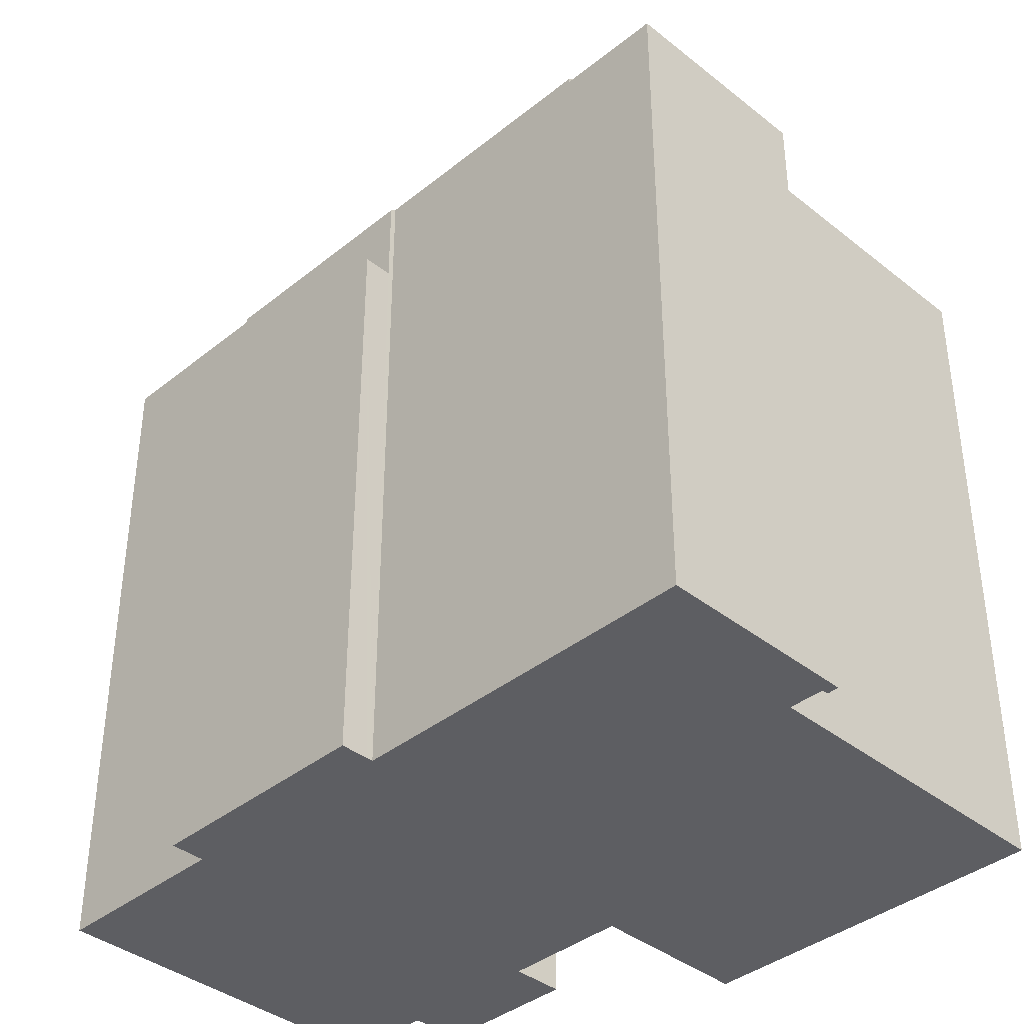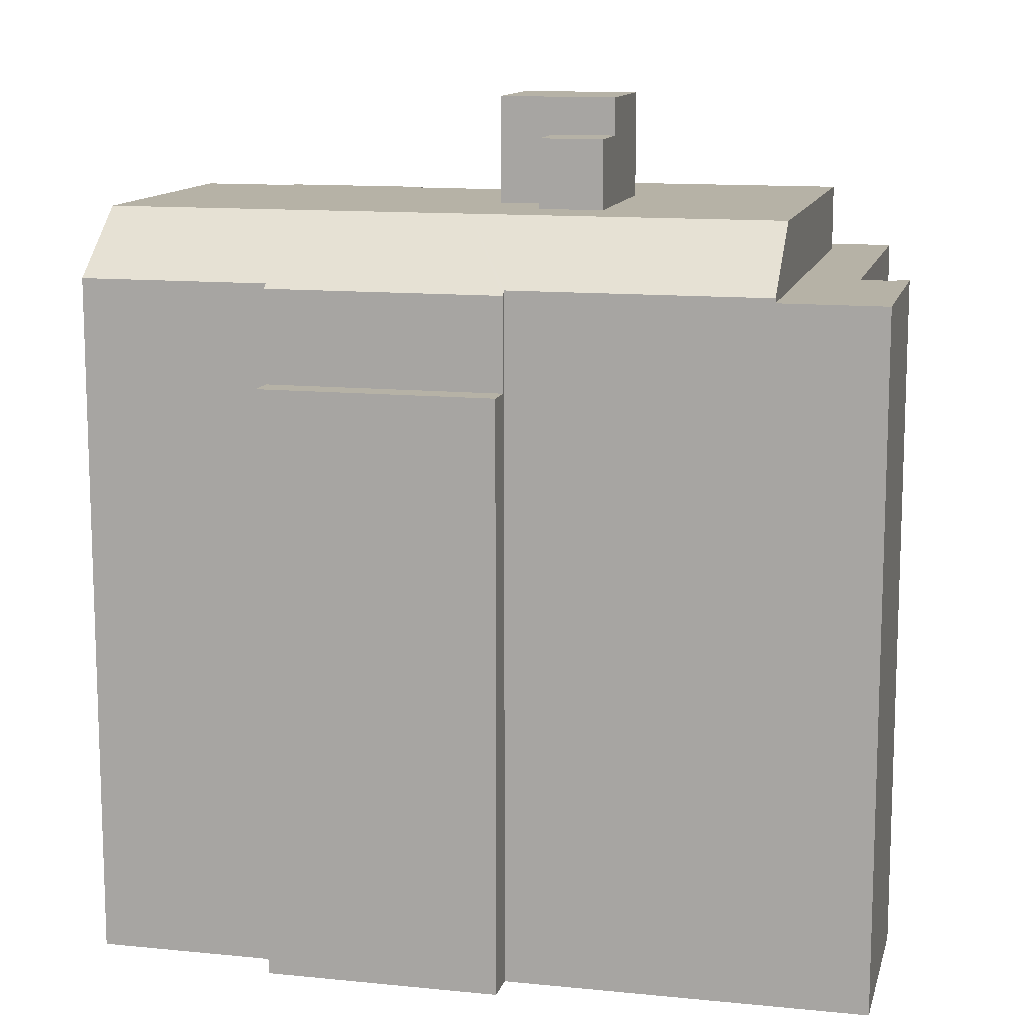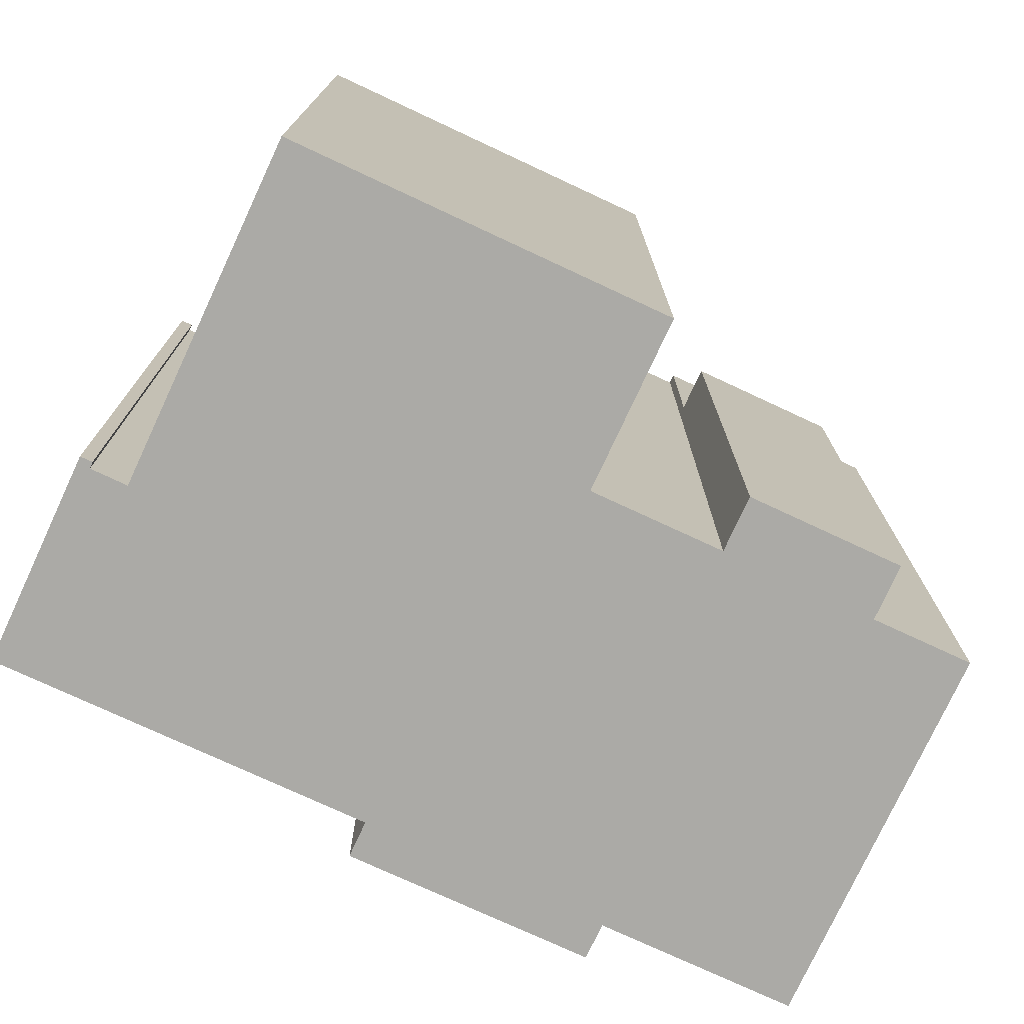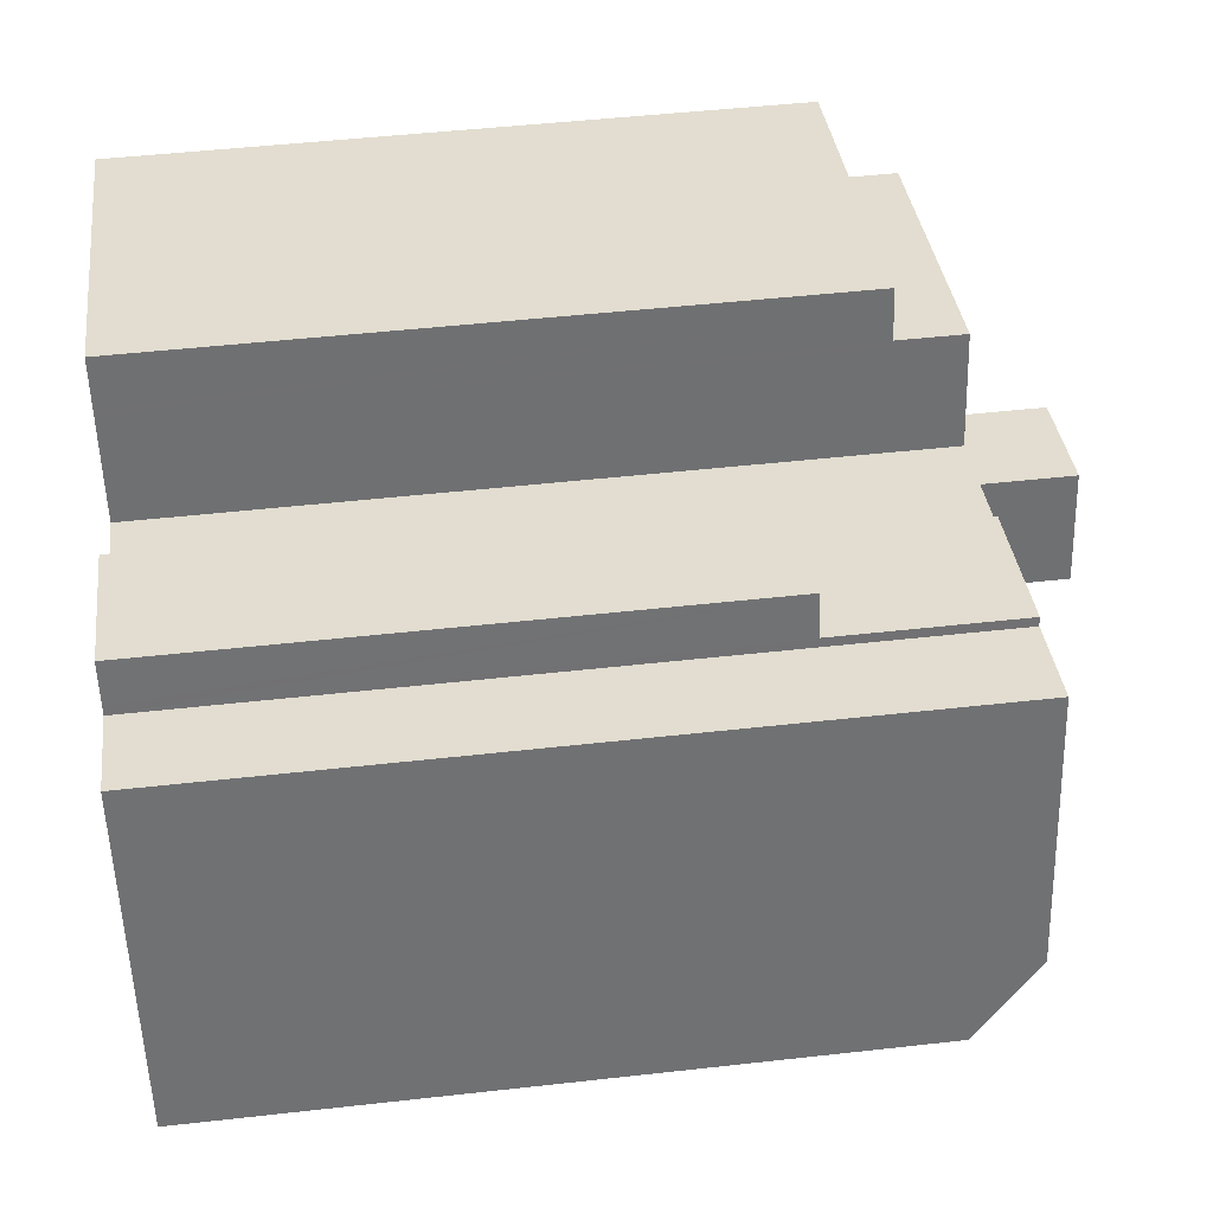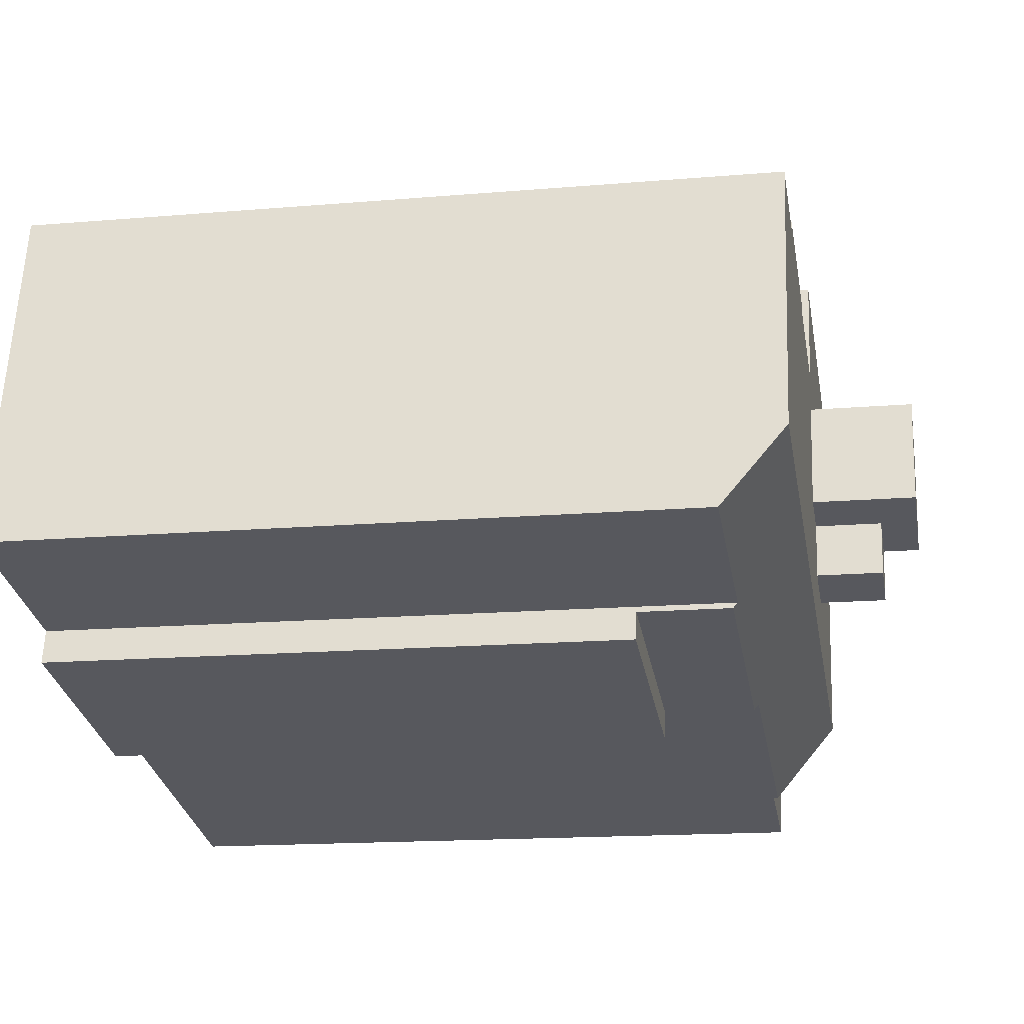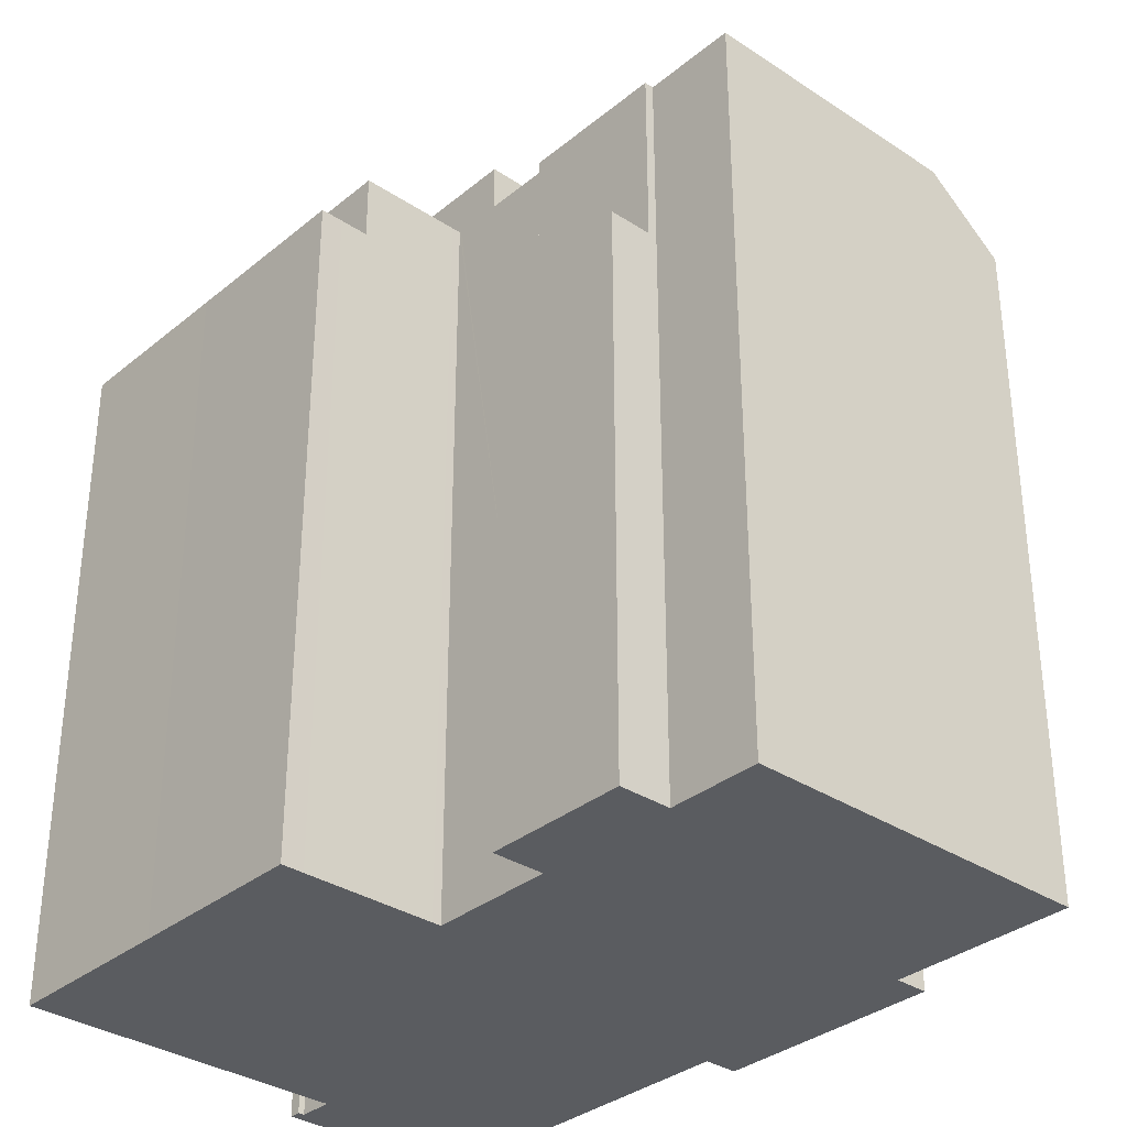
<metadata>
{"format":"obj","ext":"obj","renderer":"f3d","projection":"perspective","resolution":1024,"background":"white","views":[{"elev":-38.9,"azim":-148.1,"up":"+Y"},{"elev":12.2,"azim":-179.9,"up":"+Y"},{"elev":-75.8,"azim":-38.2,"up":"+Y"},{"elev":48.9,"azim":82.9,"up":"+Z"},{"elev":-15.7,"azim":100.2,"up":"+Z"},{"elev":-33.6,"azim":34.7,"up":"+Y"}]}
</metadata>
<code>
v  22.47 8.77e-16 -14.32
v  22.25 20.12 -13.36
v  22.25 8.183e-16 -13.36
v  22.47 20.12 -14.32
v  22.2 23.41 -13.18
v  22.2 8.068e-16 -13.18
v  22.25 23.26 -13.36
v  1.399 23.26 -11.21
v  1.342 6.736e-16 -11
v  1.399 6.866e-16 -11.21
v  1.342 23.26 -11
v  14.49 23.26 -15.2
v  14.44 9.189e-16 -15.01
v  14.44 23.41 -15.01
v  14.49 20.12 -15.2
v  14.72 20.12 -16.16
v  14.49 9.305e-16 -15.2
v  14.72 9.896e-16 -16.16
v  14.6 29.17 -7.793
v  13.71 25.55 -4.04
v  14.6 25.55 -7.793
v  13.71 29.17 -4.04
v  16.76 20.12 -15.68
v  9.831 25.55 -4.958
v  9.831 29.17 -4.958
v  12.22 23.26 2.063
v  12.04 -1.725e-16 2.817
v  12.22 -1.263e-16 2.063
v  12.04 23.26 2.817
v  12.44 25.55 1.104
v  2.322 23.26 -1.287
v  12.44 23.26 1.104
v  2.322 25.55 -1.287
v  0.955 6.798e-16 -11.1
v  0.955 23.26 -11.1
v  11.18 27.89 -10.66
v  13.3 25.55 -10.16
v  11.18 25.55 -10.66
v  13.3 27.89 -10.16
v  22.35 25.55 -0.227
v  22.43 3.245e-17 -0.53
v  22.43 25.55 -0.53
v  22.35 19.42 -0.227
v  22 19.42 1.225
v  22.35 1.39e-17 -0.227
v  22 -7.501e-17 1.225
v  25.28 23.41 -12.45
v  27.94 23.41 -11.82
v  25.28 7.623e-16 -12.45
v  27.94 7.239e-16 -11.82
v  12.84 29.17 -8.208
v  10.71 29.17 -8.71
v  1.713 23.26 -7.284
v  0.648 1.685e-16 -2.752
v  0.648 23.26 -2.752
v  1.713 4.46e-16 -7.284
v  2.504 23.26 -10.65
v  2.504 6.521e-16 -10.65
v  2.573 23.26 -10.94
v  2.573 6.701e-16 -10.94
v  17.49 19.42 -1.374
v  17.49 25.55 -1.374
v  10.71 27.89 -8.71
v  12.84 27.89 -8.208
v  28.42 7.17e-16 -11.71
v  28.42 23.41 -11.71
v  23 25.55 -0.394
v  23 2.413e-17 -0.394
v  25.67 25.55 -0.227
v  25.56 -1.292e-17 0.211
v  25.67 1.39e-17 -0.227
v  25.56 25.55 0.211
v  0.409 23.26 -1.739
v  0 0 0
v  0 23.26 1.424e-15
v  0.409 1.065e-16 -1.739
v  10.71 25.55 -8.71
v  27.77 25.55 -9.004
v  15.56 25.55 -11.89
v  11.68 25.55 -12.8
v  6.021 23.41 -16.99
v  5.385 25.55 -14.29
v  9.074 23.41 -16.27
v  13.27 1.453e-16 -2.373
v  12.5 25.55 0.869
v  12.5 -5.321e-17 0.869
v  13.27 25.55 -2.373
v  13.34 1.638e-16 -2.675
v  13.34 25.55 -2.675
v  17.57 25.55 -1.676
v  3.141 25.55 -4.765
v  4.42 25.55 -10.2
v  13.39 25.55 -2.663
v  25.09 25.55 0.099
v  26.15 25.55 -2.249
v  5.948 23.26 1.389
v  3.141 23.26 -4.765
v  4.42 23.26 -10.2
v  5.385 23.26 -14.29
v  2.54 23.26 -17.81
v  4.102 23.26 -17.45
v  6.021 23.26 -16.99
v  13.39 1.631e-16 -2.663
v  17.57 1.026e-16 -1.676
v  12.84 25.55 -8.208
v  26.15 1.377e-16 -2.249
v  17.14 -5.388e-18 0.088
v  17.14 19.42 0.088
v  25.09 -6.062e-18 0.099
v  27.77 5.513e-16 -9.004
v  16.76 9.6e-16 -15.68
v  17.49 8.413e-17 -1.374
v  9.074 9.964e-16 -16.27
v  6.021 1.041e-15 -16.99
v  4.102 1.068e-15 -17.45
v  12.44 -6.76e-17 1.104
v  2.54 1.091e-15 -17.81
v  5.948 -8.505e-17 1.389
g defaultobject
f 1 2 3
f 2 1 4
f 3 5 6
f 5 3 7
f 7 3 2
f 8 9 10
f 9 8 11
f 12 13 14
f 13 12 15
f 13 15 16
f 13 16 17
f 17 16 18
f 19 20 21
f 20 19 22
f 4 15 2
f 15 4 23
f 15 23 16
f 22 24 20
f 24 22 25
f 26 27 28
f 27 26 29
f 30 31 32
f 31 30 33
f 11 34 9
f 34 11 35
f 36 37 38
f 37 36 39
f 40 41 42
f 41 40 43
f 41 43 44
f 41 44 45
f 45 44 46
f 47 6 5
f 6 47 48
f 6 48 49
f 49 48 50
f 19 25 22
f 25 19 51
f 25 51 52
f 12 2 15
f 2 12 7
f 53 54 55
f 54 53 56
f 56 53 57
f 56 57 58
f 58 57 59
f 58 59 60
f 40 61 43
f 61 40 62
f 39 63 64
f 63 39 36
f 48 65 50
f 65 48 66
f 67 41 68
f 41 67 42
f 69 70 71
f 70 69 72
f 73 74 75
f 74 73 76
f 76 73 55
f 76 55 54
f 59 10 60
f 10 59 8
f 52 24 25
f 24 52 77
f 77 52 63
f 77 63 36
f 77 36 38
f 78 5 79
f 5 78 47
f 47 78 48
f 48 78 66
f 80 81 82
f 81 80 83
f 83 80 14
f 14 80 79
f 14 79 12
f 12 79 7
f 7 79 5
f 84 85 86
f 85 84 87
f 87 84 88
f 87 88 89
f 40 90 62
f 30 91 33
f 91 30 92
f 92 30 82
f 82 30 80
f 80 30 85
f 80 85 87
f 80 87 89
f 80 89 79
f 79 89 93
f 79 93 90
f 79 90 78
f 78 90 42
f 42 90 40
f 78 42 67
f 78 67 94
f 78 94 95
f 95 94 72
f 95 72 69
f 26 96 29
f 96 26 32
f 96 32 75
f 75 32 31
f 75 31 73
f 73 31 97
f 73 97 55
f 55 97 53
f 53 97 98
f 53 98 57
f 57 98 99
f 57 99 59
f 59 99 8
f 8 35 11
f 35 8 100
f 100 8 99
f 100 99 101
f 101 99 102
f 103 89 88
f 89 103 104
f 89 104 93
f 93 104 90
f 39 105 37
f 105 39 64
f 95 71 106
f 71 95 69
f 44 107 46
f 107 44 108
f 72 109 70
f 109 72 94
f 110 50 65
f 50 110 49
f 49 110 106
f 49 106 6
f 3 111 1
f 111 3 6
f 111 6 106
f 111 106 71
f 111 71 70
f 111 70 109
f 111 109 68
f 111 68 18
f 18 68 41
f 18 41 45
f 18 45 46
f 18 46 17
f 17 46 13
f 13 46 104
f 104 46 112
f 112 46 107
f 104 113 13
f 113 104 103
f 113 103 114
f 114 103 88
f 114 88 84
f 114 84 86
f 114 86 115
f 115 86 116
f 115 116 117
f 117 116 28
f 117 28 27
f 117 27 118
f 117 118 60
f 60 118 58
f 58 118 56
f 56 118 54
f 54 118 74
f 54 74 76
f 117 10 34
f 10 117 60
f 34 10 9
f 110 95 106
f 95 110 78
f 78 110 65
f 78 65 66
f 30 86 85
f 86 30 32
f 86 32 26
f 86 26 116
f 116 26 28
f 23 18 16
f 18 23 4
f 18 4 111
f 111 4 1
f 100 115 117
f 115 100 101
f 29 118 27
f 118 29 96
f 94 68 109
f 68 94 67
f 51 63 52
f 63 51 19
f 63 19 64
f 64 19 21
f 64 21 105
f 44 61 108
f 61 44 43
f 101 114 115
f 114 101 102
f 114 102 113
f 113 102 81
f 113 81 83
f 113 83 13
f 13 83 14
f 96 74 118
f 74 96 75
f 91 31 33
f 31 91 97
f 97 91 92
f 97 92 98
f 98 92 82
f 98 82 99
f 99 82 81
f 99 81 102
f 35 117 34
f 117 35 100
f 108 112 107
f 112 108 104
f 104 108 61
f 104 61 90
f 90 61 62

</code>
